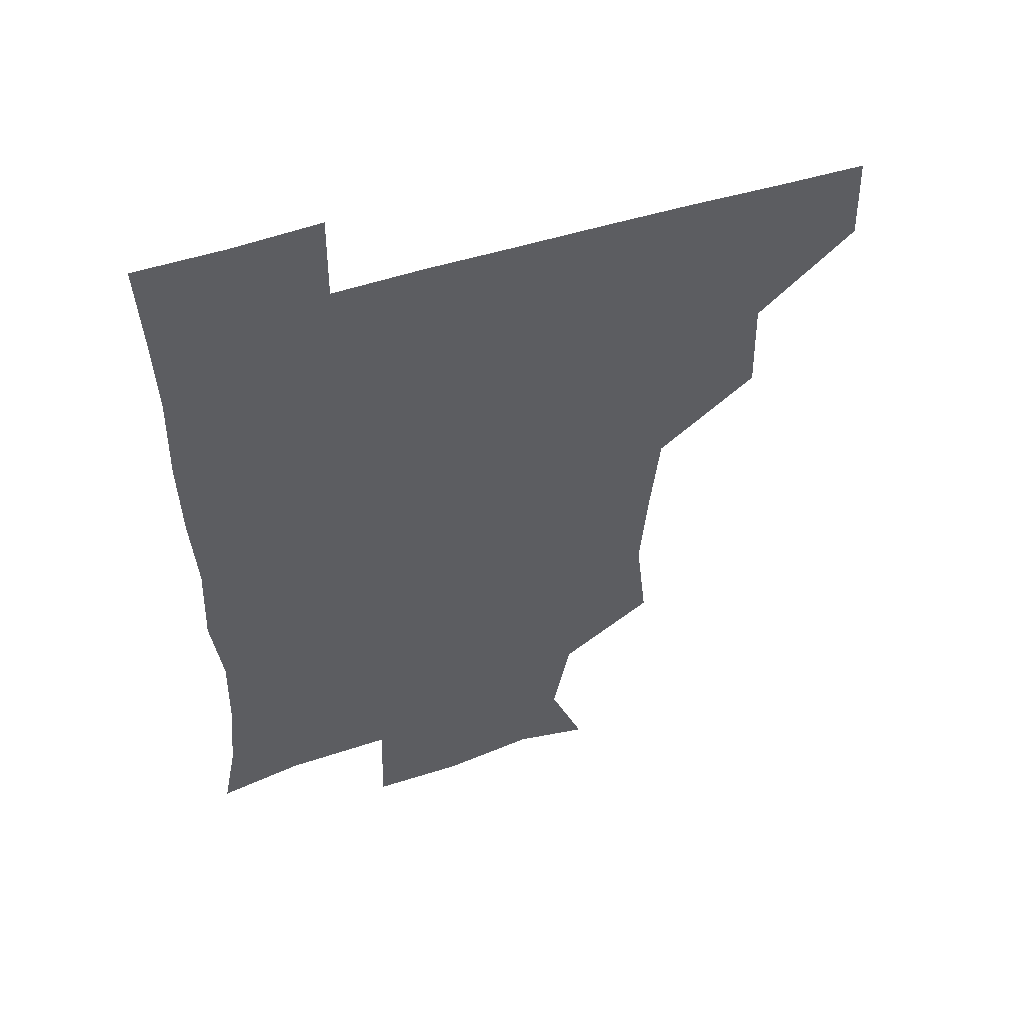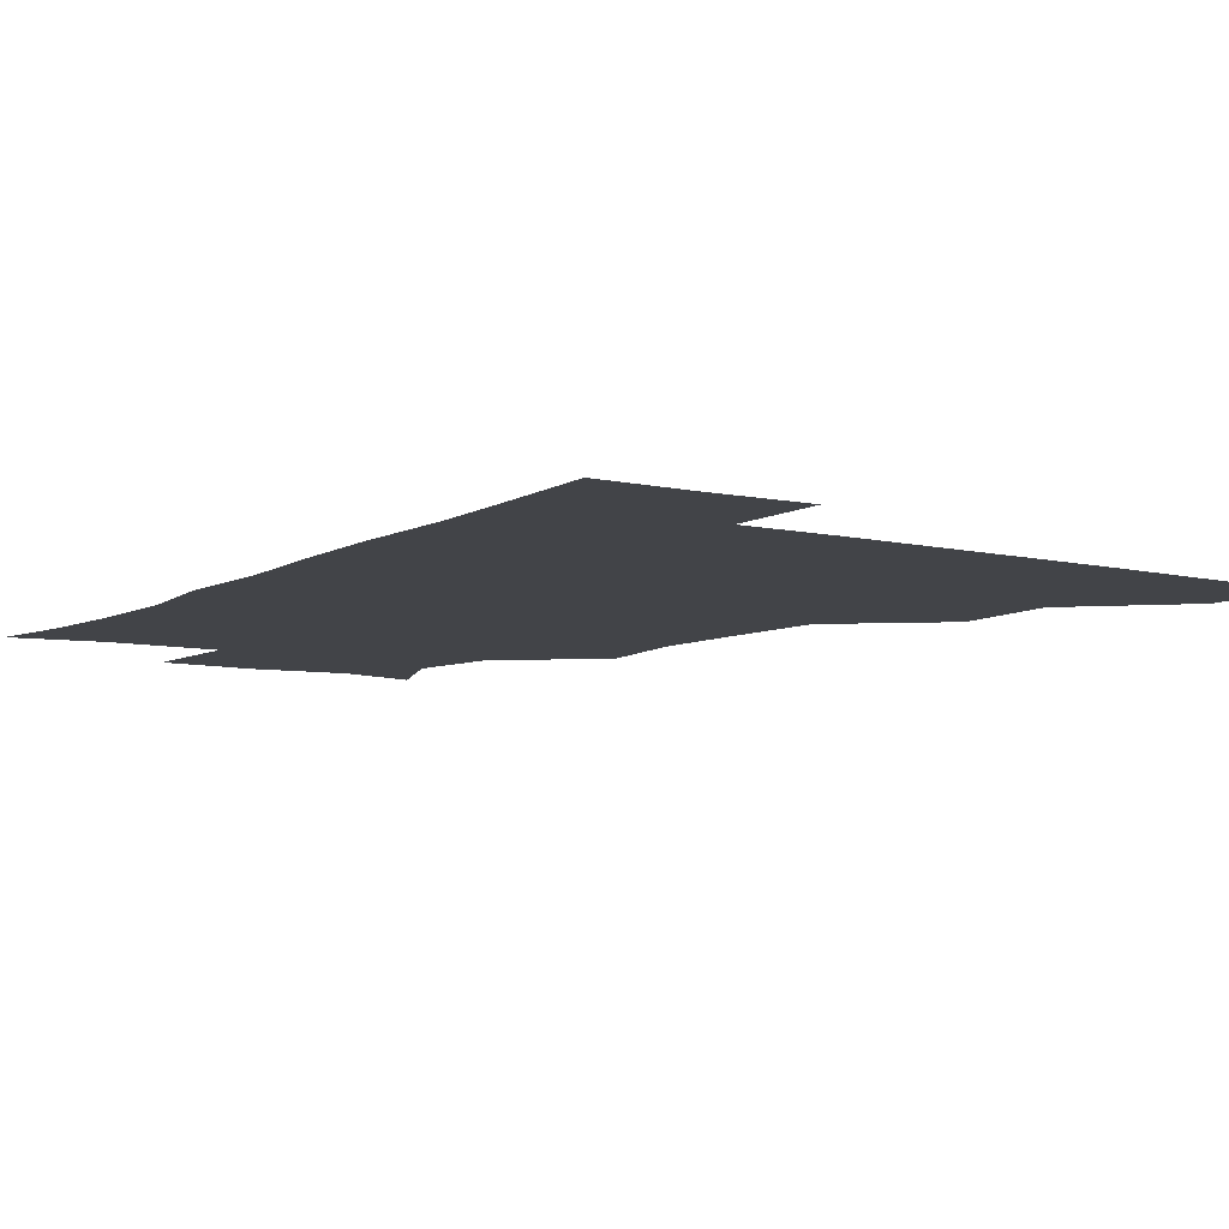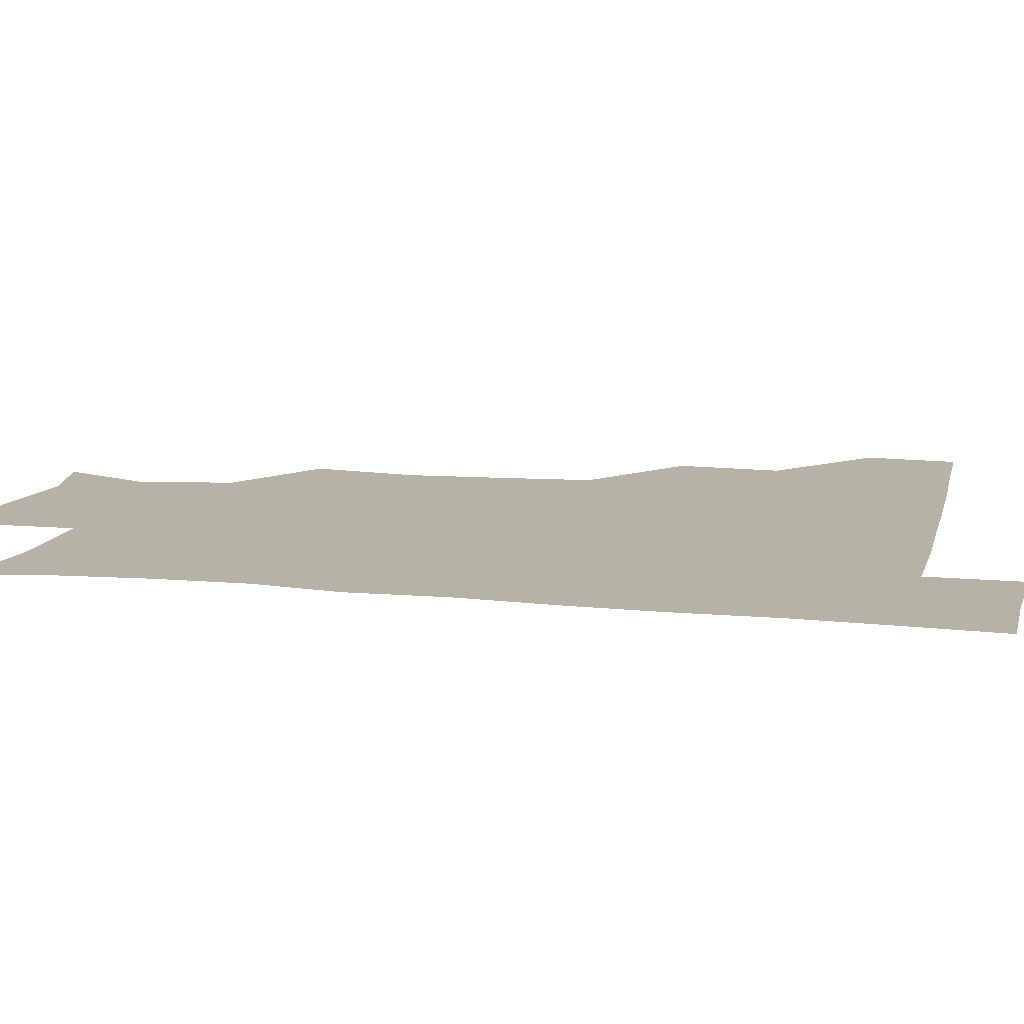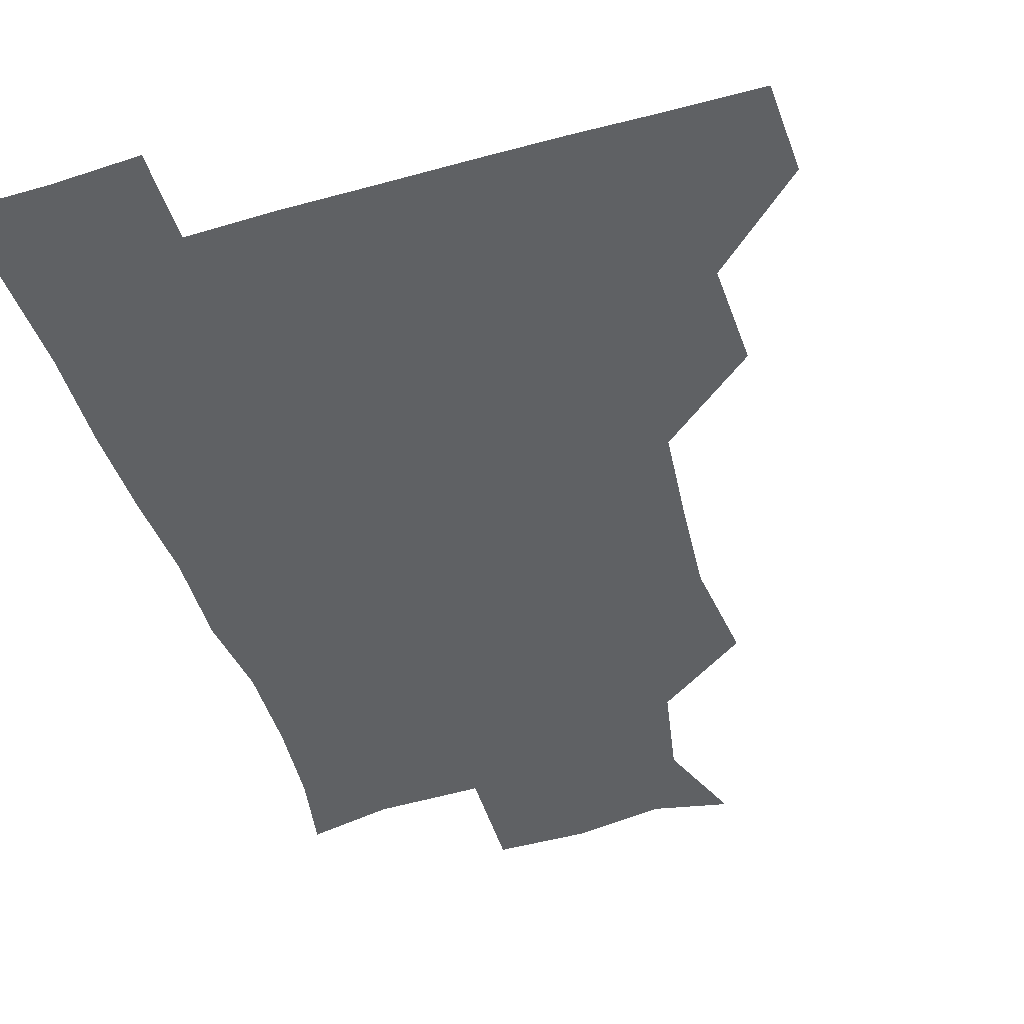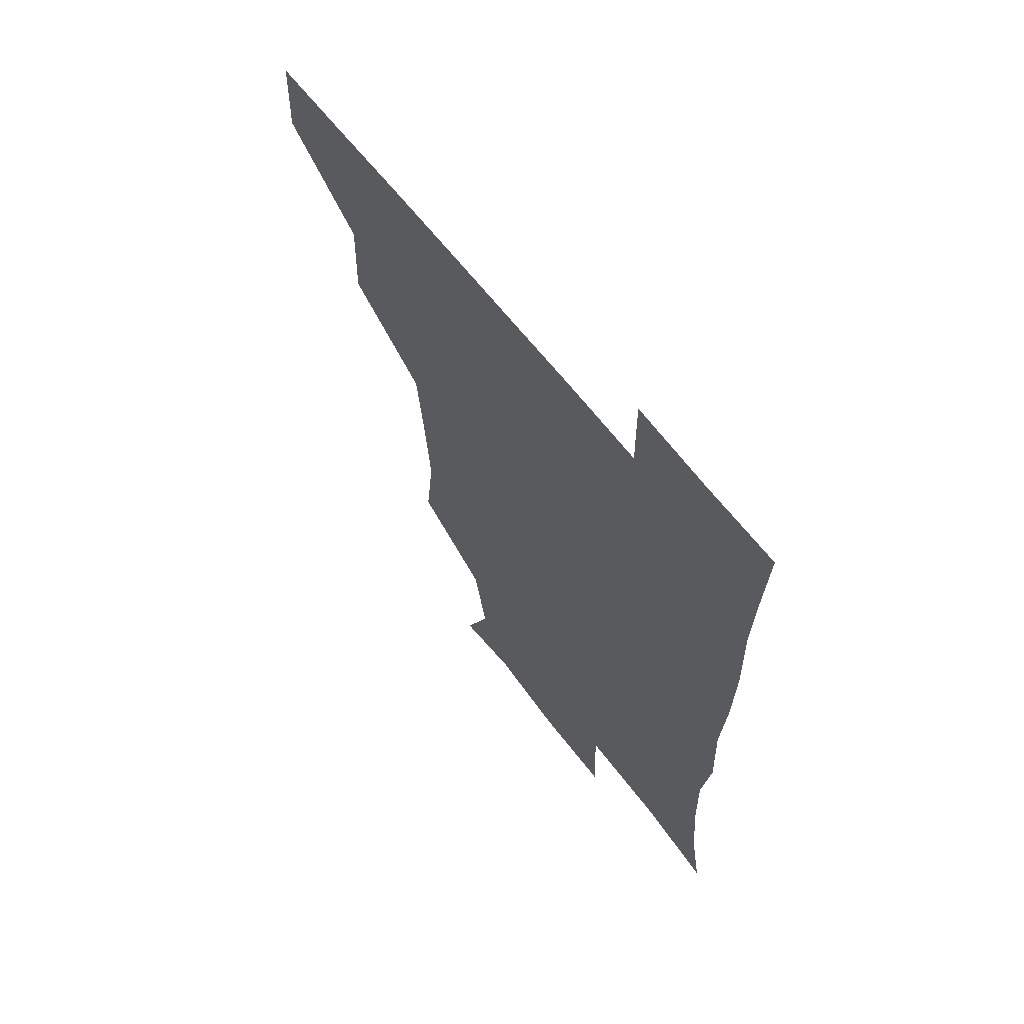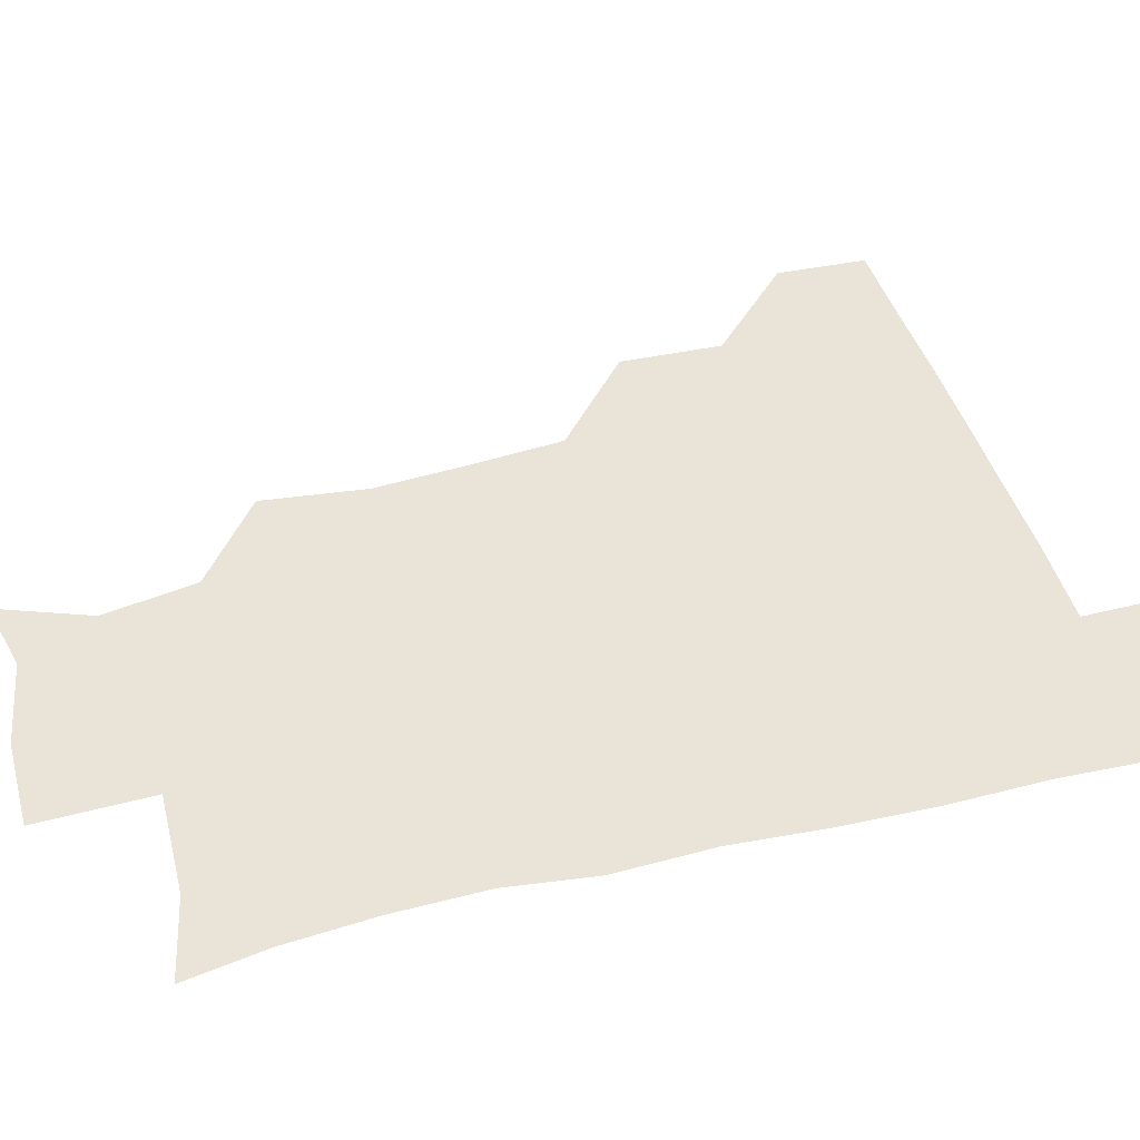
<metadata>
{"format":"obj","ext":"obj","renderer":"f3d","projection":"perspective","resolution":1024,"background":"white","views":[{"elev":53.2,"azim":161.6,"up":"+Y"},{"elev":-7.9,"azim":146.3,"up":"+Z"},{"elev":12.3,"azim":103.2,"up":"+Z"},{"elev":-46.2,"azim":-162.4,"up":"+Z"},{"elev":64.9,"azim":52.1,"up":"+Y"},{"elev":43.2,"azim":74.3,"up":"+Z"}]}
</metadata>
<code>
v 480.4 449.7 0
v 481.6 480.4 0
v 511.5 385.1 0
v 512.5 419.6 0
v 512.5 451 0
v 511.6 480.8 0
v 546.3 259.2 0
v 550.2 294.1 0
v 547.8 324.8 0
v 544.5 357.5 0
v 543.4 392 0
v 542.9 422.1 0
v 543 451.4 0
v 541.3 481.5 0
v 571.7 175 0
v 583.4 205.3 0
v 577.4 236.6 0
v 576.1 271.2 0
v 576 304 0
v 574.1 331.9 0
v 573 363.1 0
v 572.8 394.2 0
v 572.8 423.5 0
v 572.1 451.6 0
v 570.9 481.7 0
v 597 180.1 0
v 606.3 212.9 0
v 603.3 243.1 0
v 603.6 277.2 0
v 603.1 305.9 0
v 602.3 335.3 0
v 602.2 365.1 0
v 601.8 394.2 0
v 601.7 423.1 0
v 601.9 451.6 0
v 600.7 481.6 0
v 627.8 174.4 0
v 631 216.5 0
v 631.6 247.2 0
v 631.2 276.7 0
v 630.7 306.9 0
v 630.5 334.7 0
v 630.5 366.5 0
v 630.7 395.1 0
v 631.1 423.7 0
v 631.6 451.9 0
v 630.3 481.7 0
v 659 174.1 0
v 657.7 211.9 0
v 658.2 245.7 0
v 658 277.8 0
v 658.3 306.6 0
v 659 334.5 0
v 658.4 365.9 0
v 659.3 394.2 0
v 659.7 423.7 0
v 660.3 452.7 0
v 661.2 481 0
v 660.7 512.2 0
v 694.3 210.7 0
v 686.8 243.9 0
v 684.9 274.6 0
v 685 304.2 0
v 686.1 333.7 0
v 686.6 362.9 0
v 686.5 394 0
v 688 422.6 0
v 688.4 452.7 0
v 690 480.7 0
v 690.6 510.6 0
v 723.3 204.1 0
v 718.2 231.1 0
v 715.5 260.4 0
v 714.7 291.3 0
v 718.2 320.3 0
v 716.8 352.6 0
v 718.7 383.5 0
v 719.3 414.9 0
v 718.4 448.5 0
v 719.4 480.1 0
v 720.8 510.3 0
f 4 5 1
f 1 5 2
f 5 6 2
f 10 11 3
f 3 11 4
f 11 12 4
f 4 12 5
f 12 13 5
f 5 13 6
f 13 14 6
f 17 18 7
f 7 18 8
f 18 19 8
f 8 19 9
f 19 20 9
f 9 20 10
f 20 21 10
f 10 21 11
f 21 22 11
f 11 22 12
f 22 23 12
f 12 23 13
f 23 24 13
f 13 24 14
f 24 25 14
f 15 26 16
f 26 27 16
f 16 27 17
f 27 28 17
f 17 28 18
f 28 29 18
f 18 29 19
f 29 30 19
f 19 30 20
f 30 31 20
f 20 31 21
f 31 32 21
f 21 32 22
f 32 33 22
f 22 33 23
f 33 34 23
f 23 34 24
f 34 35 24
f 24 35 25
f 35 36 25
f 26 37 27
f 37 38 27
f 27 38 28
f 38 39 28
f 28 39 29
f 39 40 29
f 29 40 30
f 40 41 30
f 30 41 31
f 41 42 31
f 31 42 32
f 42 43 32
f 32 43 33
f 43 44 33
f 33 44 34
f 44 45 34
f 34 45 35
f 45 46 35
f 35 46 36
f 46 47 36
f 37 48 38
f 48 49 38
f 38 49 39
f 49 50 39
f 39 50 40
f 50 51 40
f 40 51 41
f 51 52 41
f 41 52 42
f 52 53 42
f 42 53 43
f 53 54 43
f 43 54 44
f 54 55 44
f 44 55 45
f 55 56 45
f 45 56 46
f 56 57 46
f 46 57 47
f 57 58 47
f 49 60 50
f 60 61 50
f 50 61 51
f 61 62 51
f 51 62 52
f 62 63 52
f 52 63 53
f 63 64 53
f 53 64 54
f 64 65 54
f 54 65 55
f 65 66 55
f 55 66 56
f 66 67 56
f 56 67 57
f 67 68 57
f 57 68 58
f 68 69 58
f 58 69 59
f 69 70 59
f 60 71 61
f 71 72 61
f 61 72 62
f 72 73 62
f 62 73 63
f 73 74 63
f 63 74 64
f 74 75 64
f 64 75 65
f 75 76 65
f 65 76 66
f 76 77 66
f 66 77 67
f 77 78 67
f 67 78 68
f 78 79 68
f 68 79 69
f 79 80 69
f 69 80 70
f 80 81 70

</code>
